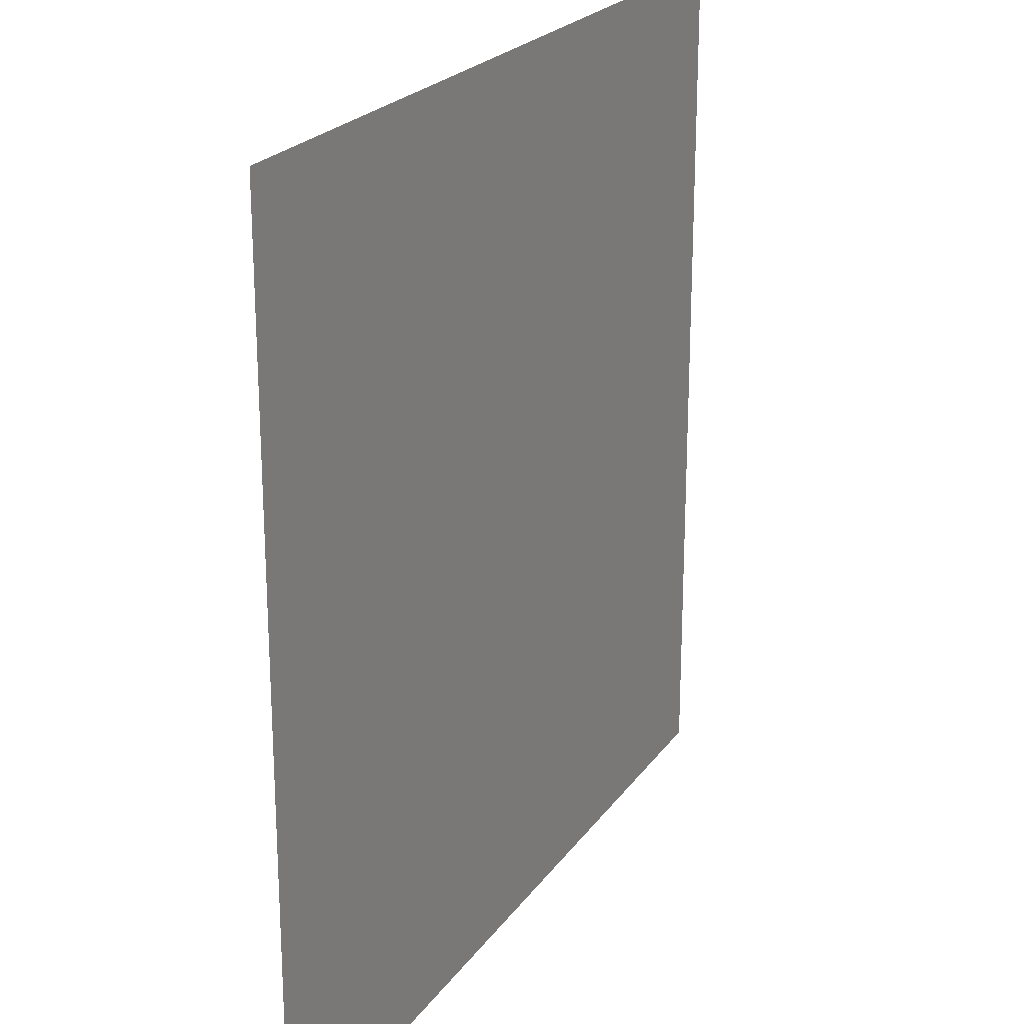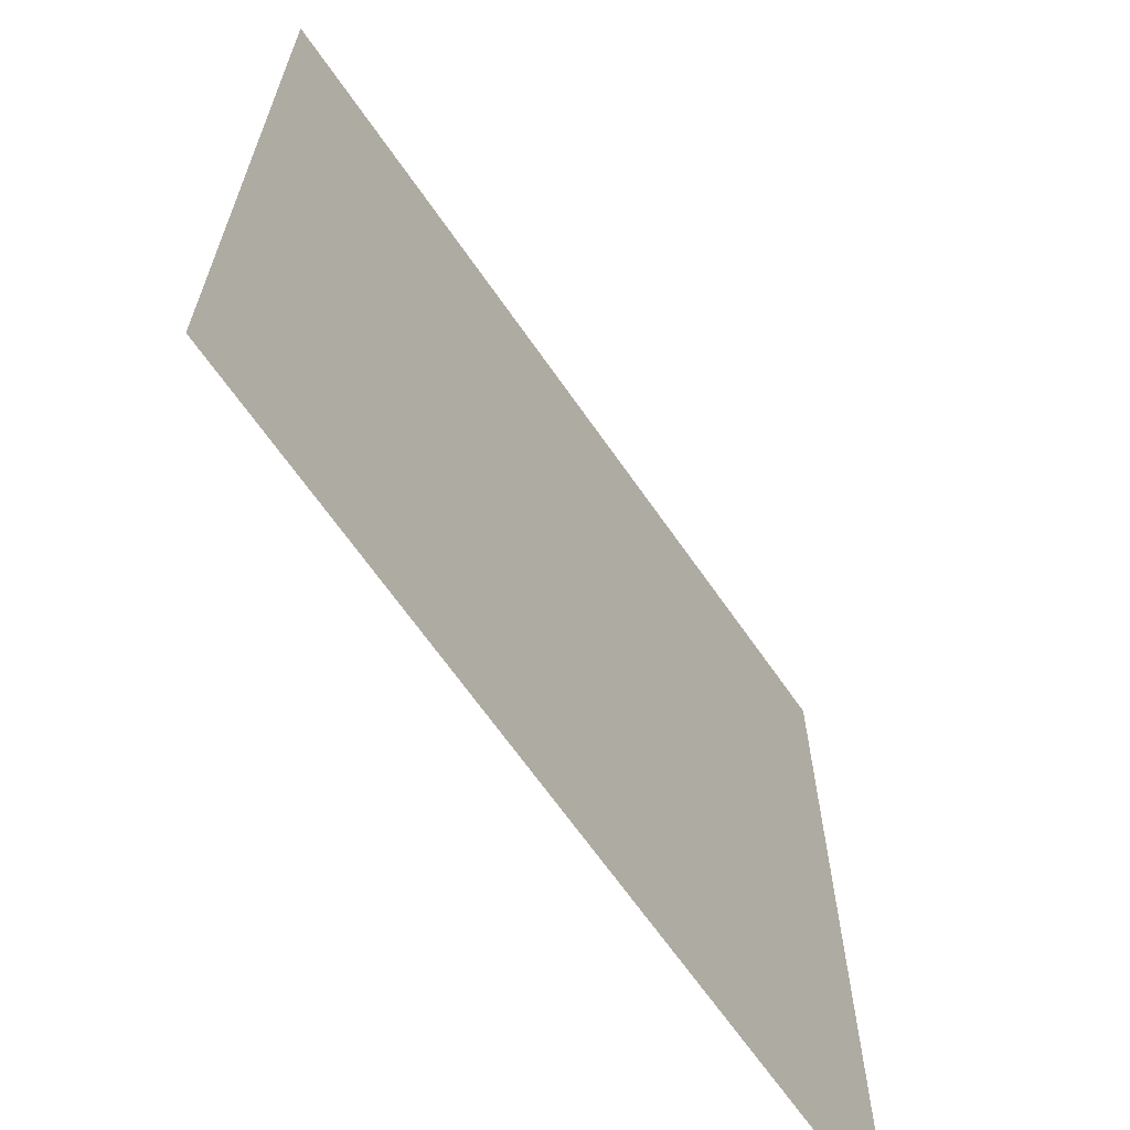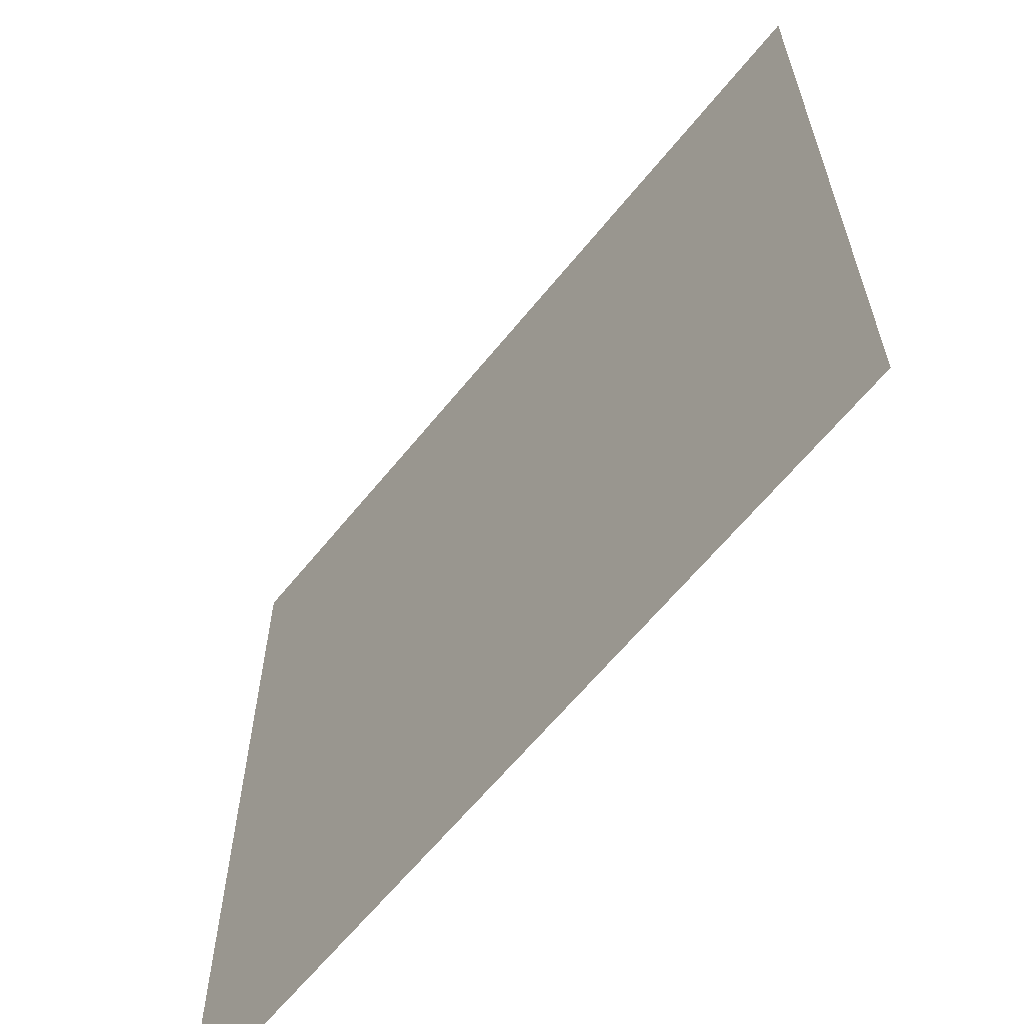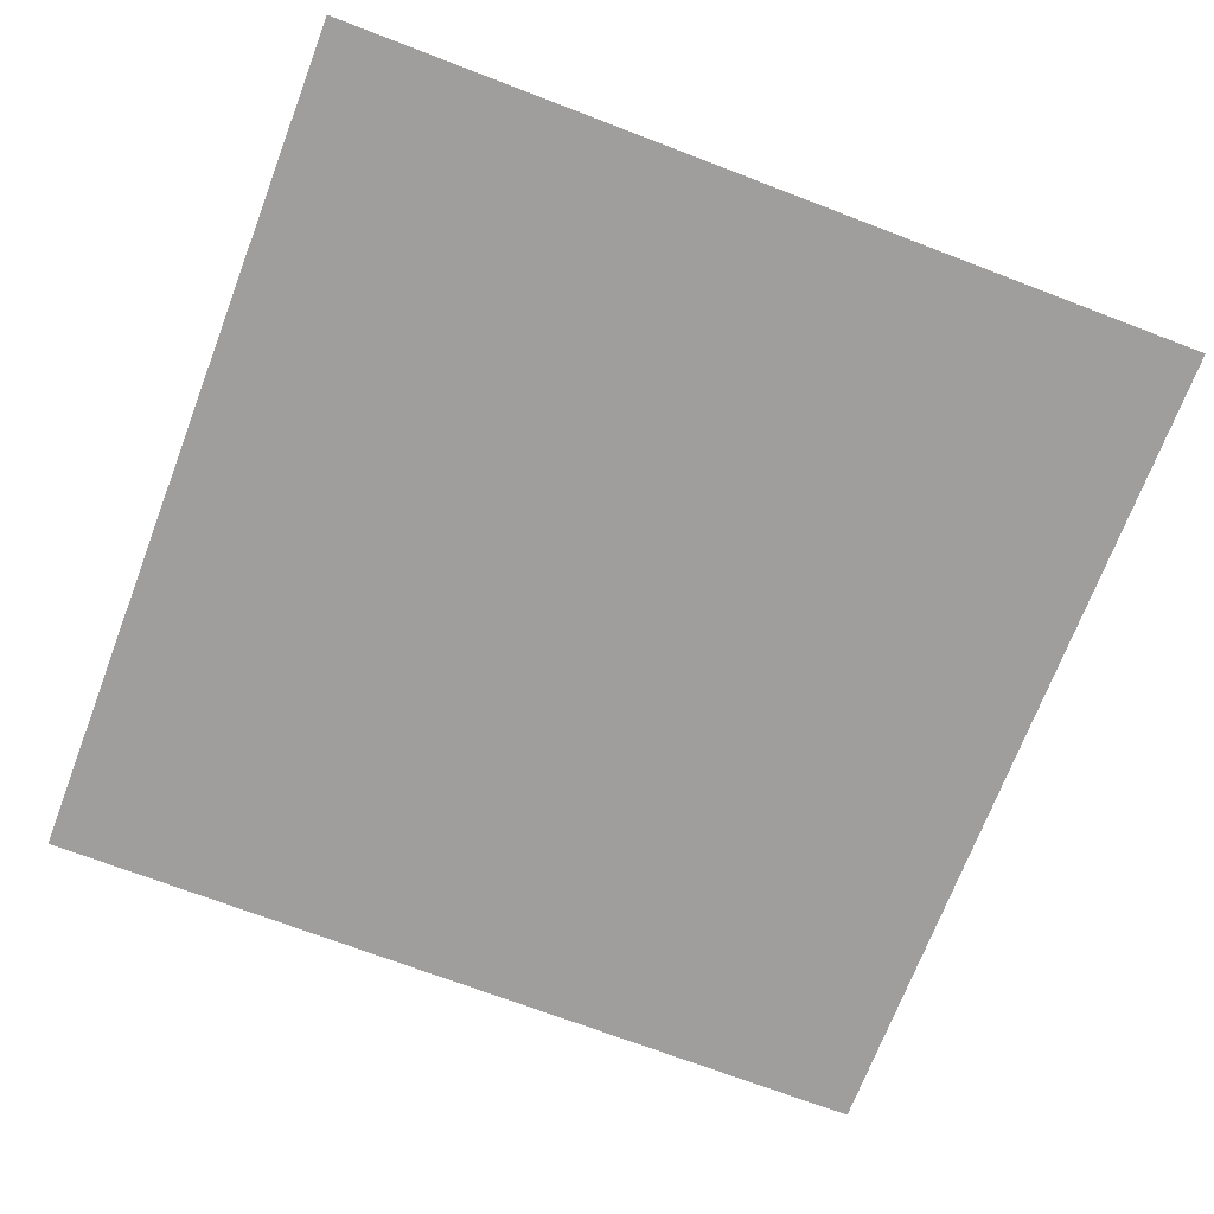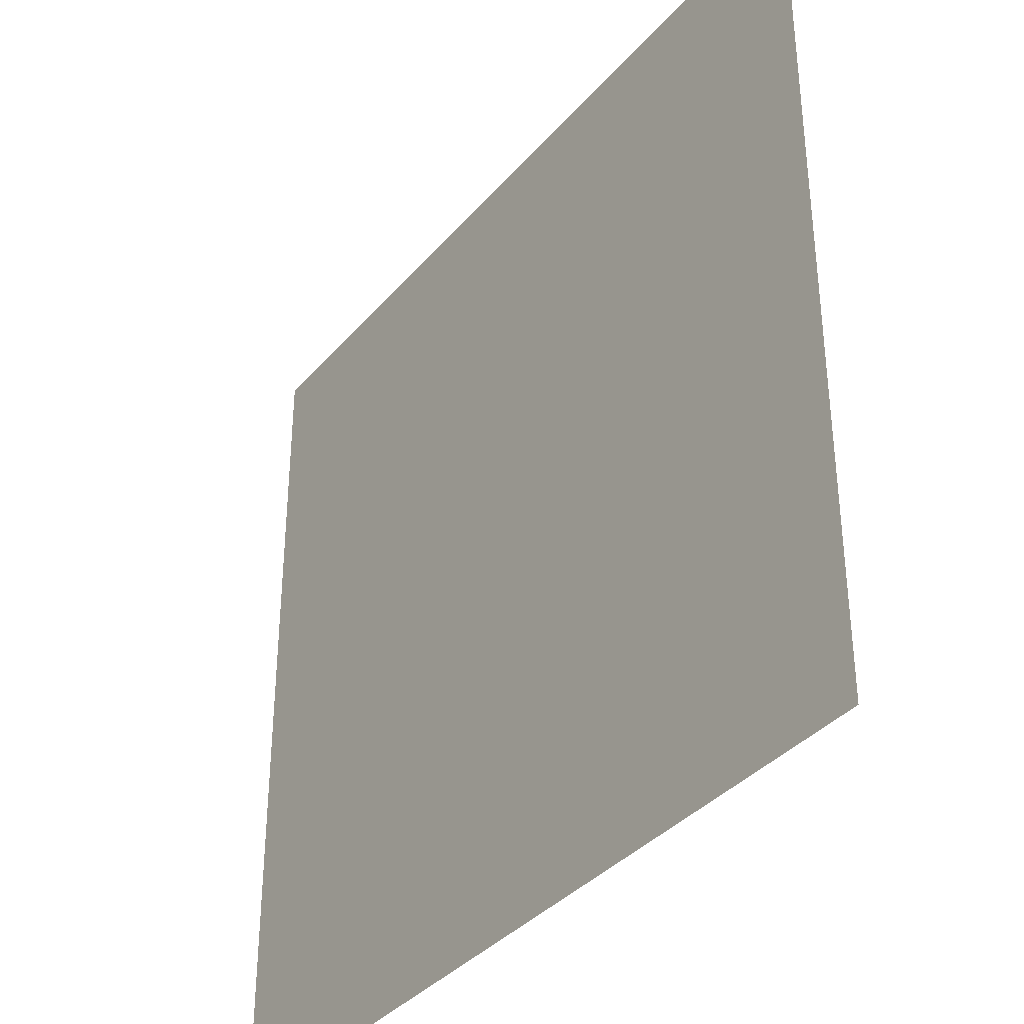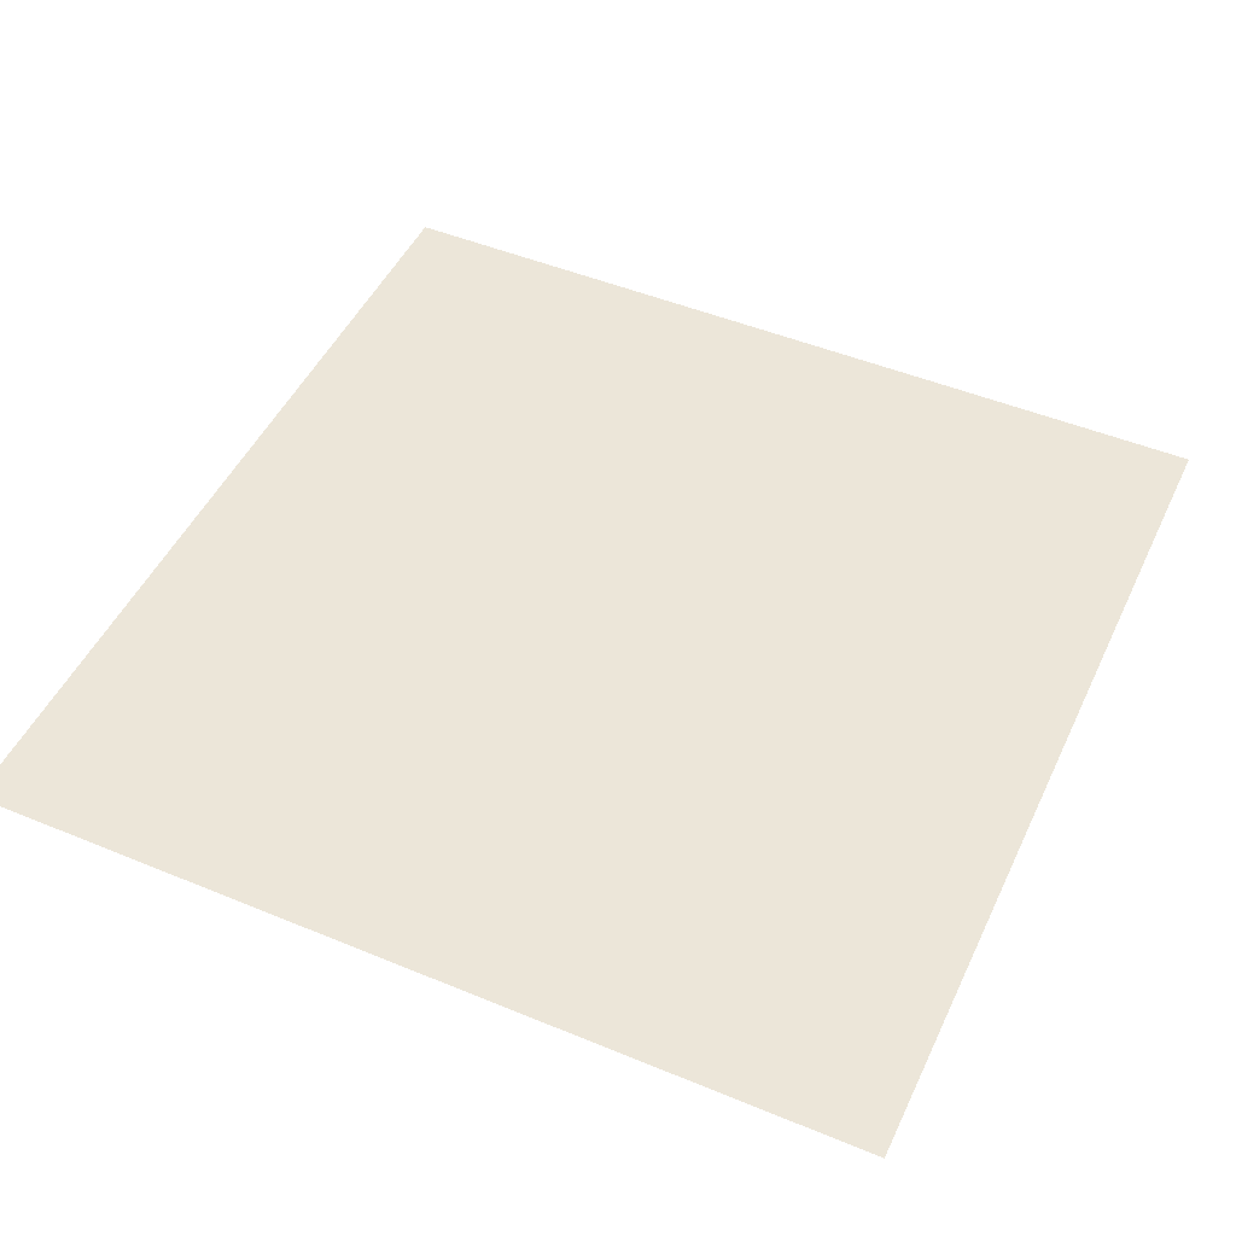
<metadata>
{"format":"obj","ext":"obj","renderer":"f3d","projection":"perspective","resolution":1024,"background":"white","views":[{"elev":22.6,"azim":-64.0,"up":"+Y"},{"elev":-66.2,"azim":-55.3,"up":"+Y"},{"elev":-63.0,"azim":51.1,"up":"+Y"},{"elev":-71.1,"azim":-110.9,"up":"+Z"},{"elev":-36.4,"azim":55.0,"up":"+Y"},{"elev":48.6,"azim":-155.3,"up":"+Z"}]}
</metadata>
<code>
v -1.907e-08 -0.25 0
v -0.25 -0.25 0
v -1.907e-08 0.25 0
v -0.25 0.25 0
v 0.25 0.25 0
v 0.25 -0.25 0
v -1.907e-08 0.25 0
v -1.907e-08 -0.25 0
g hotspot_return_arrow_1
f 1 3 2
f 2 3 4
f 5 7 6
f 6 7 8

</code>
